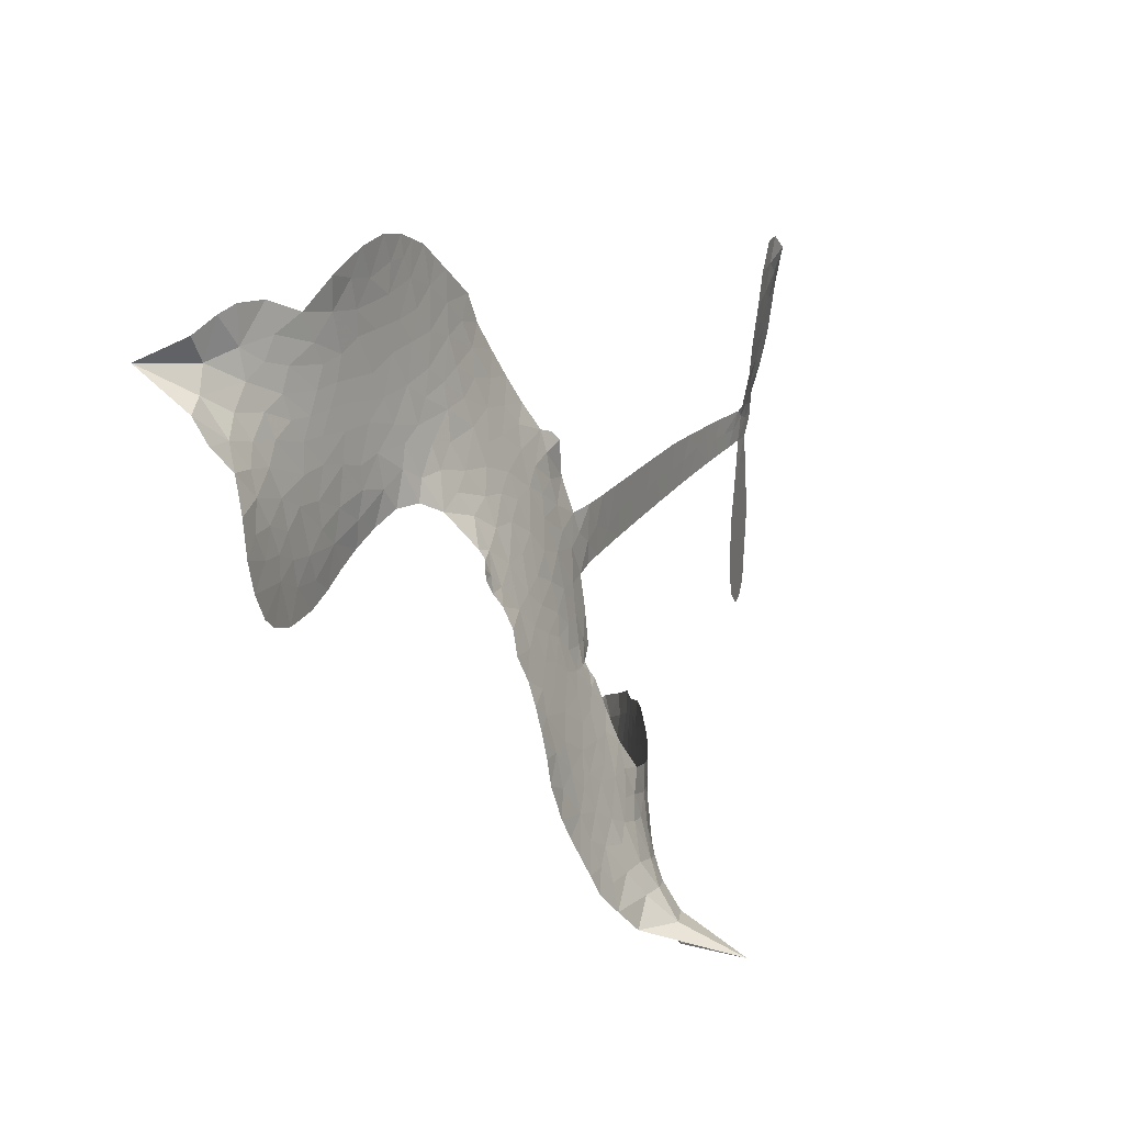
<metadata>
{"format":"obj","ext":"obj","renderer":"f3d","projection":"perspective","resolution":1024,"background":"white","views":[{"elev":22.4,"azim":-72.5,"up":"+Y"}]}
</metadata>
<code>
v -6.899 0.5615 0.2257
v -6.886 0.6389 0.2142
v -6.855 0.7102 0.1893
v -6.885 0.7662 0.1564
v -6.887 0.8224 0.1258
v -6.859 0.8995 0
v -6.823 0.9485 0.102
v -6.779 0.9782 0.135
v -6.736 0.9894 0.1547
v -6.673 0.9805 0.1819
v -6.606 0.9421 0.2241
v -6.542 0.9974 0.2597
v -6.448 1.029 0.2811
v -6.369 1.035 0.2947
v -6.305 1.02 0.3046
v -6.222 0.9789 0.3194
v -6.074 0.8413 0.357
v -6.059 0.7763 0.3705
v -5.954 0.5208 0.4716
v -5.927 0.5097 0.486
v -5.911 0.4864 0.5
v -5.899 0.3191 0.5272
v -5.383 0.3093 0.6118
v -5.033 0.2815 0.6795
v -5.021 0.2896 0.6864
v -5.062 0.4683 0.7179
v -5.05 0.6389 0.7338
v -5.008 0.708 0.7382
v -4.958 0.7074 0.741
v -4.911 0.6686 0.75
v -4.891 0.5722 0.73
v -4.901 0.4454 0.7164
v -4.955 0.3005 0.6913
v -4.934 0.2713 0.6867
v -4.931 0.2401 0.6845
v -4.965 0.1925 0.6806
v -4.935 0.1041 0.6797
v -4.912 -0.02658 0.6797
v -4.935 -0.2021 0.6797
v -4.968 -0.2368 0.6797
v -5.005 -0.2392 0.6797
v -5.051 -0.1985 0.6797
v -5.071 -0.1396 0.6797
v -5.077 -0.003848 0.6797
v -5.02 0.202 0.6784
v -5.908 0.1826 0.5463
v -5.943 0.03388 0.5748
v -5.967 0.01832 0.5774
v -6.011 0.02554 0.5876
v -6.019 0.008144 0.6008
v -6.011 -0.01015 0.6103
v -6.023 -0.1447 0.669
v -5.988 -0.2235 0.7013
v -5.874 -0.2582 0.6935
v -5.535 -0.3084 0.5832
v -5.436 -0.3366 0.546
v -5.352 -0.3761 0.5055
v -5.293 -0.3836 0.4795
v -5.139 -0.4806 0.3786
v -5.106 -0.5323 0.324
v -5.106 -0.5734 0.25
v -5.145 -0.6097 0.3476
v -5.215 -0.6326 0.4048
v -5.472 -0.6363 0.5381
v -5.669 -0.6141 0.6229
v -5.771 -0.6295 0.662
v -5.86 -0.6093 0.6969
v -6.026 -0.5995 0.7854
v -6.091 -0.5842 0.8353
v -6.164 -0.5485 1
v -6.263 -0.4615 0.7852
v -6.344 -0.3419 0.7241
v -6.402 -0.1466 0.6592
v -6.412 -0.06763 0.64
v -6.354 0.1309 0.5732
v -6.366 0.1856 0.5548
v -6.336 0.2303 0.5366
v -6.331 0.2753 0.5138
v -6.359 0.3402 0.488
v -6.35 0.3617 0.4836
v -6.325 0.3706 0.475
v -6.322 0.3897 0.4601
v -6.346 0.4708 0.3966
v -6.38 0.4977 0.3579
v -6.422 0.4977 0.3262
v -6.617 0.3958 0.2586
v -6.68 0.378 0.2511
v -6.764 0.3778 0.2439
v -6.826 0.401 0.2394
v -6.861 0.4322 0.2368
v -6.889 0.4927 0.2319
v -5.464 0.1923 0.5994
v -5.012 0.2644 0.682
v -6.287 0.3748 0.4707
v -6.045 0.02995 0.5938
v -6.017 -0.07756 0.6381
v -6.326 0.3394 0.4874
v -5.957 0.4721 0.4858
v -5.926 0.1078 0.5622
v -5.242 0.1972 0.6359
v -4.987 0.2868 0.688
v -5.131 0.1996 0.6569
v -5.076 0.2008 0.6682
v -6.345 0.3073 0.4976
v -6.022 0.06651 0.5788
v -5.041 0.379 0.7066
v -4.973 0.2458 0.6836
v -4.999 0.3416 0.6984
v -5.161 -0.553 0.3594
v -4.99 -0.1825 0.6797
v -6.276 0.4416 0.4356
v -6.046 -0.01789 0.6142
v -6.302 0.3053 0.5014
v -6.788 0.4784 0.2382
v -6.738 0.9076 0.1552
v -6.399 0.5724 0.3324
v -5.904 0.402 0.5019
v -5.977 0.06198 0.574
v -5.208 0.2954 0.6416
v -5.12 0.2885 0.6585
v -6.096 0.08761 0.5787
v -6.04 0.5031 0.4567
v -6.267 0.2455 0.5268
v -6.31 0.5449 0.378
v -5.991 0.1304 0.5604
v -5.051 0.2395 0.6737
v -6.129 0.00657 0.6088
v -5.1 0.2436 0.6633
v -5.152 0.2472 0.6528
v -6.29 0.1711 0.5563
v -5.335 -0.4841 0.4835
v -5.049 0.09908 0.6798
v -4.984 0.6459 0.7367
v -4.928 0.3729 0.7065
v -4.923 -0.1143 0.6797
v -6.786 0.7981 0.1614
v -5.187 0.1984 0.6462
v -5.328 -0.4278 0.4878
v -5.002 0.1416 0.6796
v -5.432 -0.4433 0.5314
v -5.216 -0.4321 0.436
v -5.273 -0.4634 0.4558
v -6.365 0.9146 0.2996
v -6.031 -0.4739 0.7746
v -6.831 0.5362 0.2303
v -6.677 0.489 0.2508
v -6.798 0.8918 0.111
v -6.16 0.3898 0.4757
v -6.122 -0.1016 0.6496
v -5.056 0.5536 0.7265
v -4.983 0.4017 0.709
v -6.828 0.7602 0.1686
v -6.754 0.6876 0.2103
v -6.774 0.7417 0.189
v -6.667 0.7505 0.2197
v -6.723 0.7827 0.1922
v -5.344 -0.6343 0.4788
v -5.214 -0.5039 0.4135
v -6.35 0.9755 0.2993
v -6.181 0.7824 0.3529
v -6.046 -0.5375 0.8021
v -6.661 0.4331 0.2536
v -6.52 0.4465 0.2803
v -6.729 0.4441 0.2454
v -6.225 0.3999 0.4638
v -6.065 -0.1066 0.6517
v -6.102 -0.1936 0.6851
v -6.717 0.7286 0.2092
v -6.663 0.6445 0.2398
v -6.647 0.8496 0.2106
v -6.741 0.8438 0.1665
v -6.422 0.9608 0.2852
v -6.284 0.9272 0.3145
v -6.119 0.7965 0.3597
v -5.943 -0.6038 0.7377
v -6.109 -0.4895 0.8371
v -6.231 0.328 0.4939
v -6.176 0.5102 0.4282
v -6.674 0.8034 0.2071
v -6.591 0.7872 0.2406
v -6.148 0.9103 0.3381
v -6.291 0.494 0.4059
v -5.992 -0.5165 0.7629
v -5.93 -0.4299 0.7213
v -6.216 0.462 0.4387
v -6.164 0.8461 0.3449
v -6.005 0.6497 0.4135
v -6.244 0.524 0.4069
v -6.219 0.8943 0.329
v -6.239 0.6484 0.3697
v -6.123 0.6797 0.3864
v -6.26 0.5869 0.3811
v -6.105 0.7372 0.3747
v -6.175 0.5935 0.4007
v -6.336 0.6441 0.3427
v -6.032 0.7133 0.3907
v -6.313 0.5969 0.3617
v -6.065 0.6626 0.4009
v -6.11 0.6133 0.408
v -6.046 0.5993 0.4239
v -6.089 0.5492 0.4322
v -5.979 0.5855 0.4395
v -6.109 0.4782 0.4521
v -6.02 0.5521 0.4445
v -6.36 0.5431 0.3566
v -6.092 0.03907 0.5947
v -6.143 0.05864 0.5908
v -6.171 0.1538 0.5591
v -6.23 0.007866 0.6117
v -4.934 0.6137 0.7369
v -4.992 0.578 0.7299
v -5.002 0.5069 0.722
v -6.74 0.5596 0.2361
v -6.735 0.5018 0.2418
v -6.03 0.3522 0.5029
v -6.815 0.6506 0.211
v -6.504 0.5626 0.2908
v -6.043 -0.2005 0.6893
v -6.086 -0.3017 0.7251
v -6.036 -0.2633 0.7096
v -6.089 -0.2467 0.705
v -6.19 -0.2459 0.7037
v -6.14 -0.2772 0.7171
v -6.003 -0.3594 0.7315
v -6.223 -0.3504 0.7473
v -6.035 -0.3167 0.7248
v -6.084 -0.3875 0.7615
v -5.962 -0.2956 0.71
v -6.192 -0.3024 0.7274
v -6.372 -0.2439 0.6901
v -6.152 -0.3617 0.7569
v -6.667 0.9136 0.1933
v -6.695 0.8694 0.1846
v -6.483 0.9769 0.2717
v -6.534 0.9247 0.2538
v -6.468 0.9115 0.2745
v -6.518 0.8377 0.2617
v -6.263 0.9993 0.3118
v -6.302 0.9724 0.3078
v -6.115 -0.5399 0.8842
v -6.185 -0.4732 0.8518
v -6.596 0.7008 0.2505
v -6.185 0.9447 0.3281
v -6.305 0.8052 0.3236
v -6.226 0.1926 0.5464
v -6.236 0.1218 0.5721
v -6.134 0.2641 0.5222
v -6.2 0.2533 0.5242
v -6.159 0.2111 0.5395
v -6.092 0.1678 0.5533
v -6.294 -0.09226 0.6463
v -5.009 0.4516 0.7155
v -4.953 0.4726 0.7185
v -4.896 0.5088 0.7232
v -4.943 0.5445 0.7269
v -6.781 0.529 0.2347
v -6.795 0.5907 0.2253
v -6.74 0.6244 0.2266
v -5.959 0.3569 0.5093
v -6.051 0.4267 0.4783
v -6.805 0.701 0.1974
v -6.45 0.5465 0.3121
v -6.456 0.6223 0.3038
v -6.471 0.472 0.2987
v -6.594 0.4823 0.2655
v -6.519 0.5055 0.2851
v -6.574 0.5498 0.2703
v -6.553 0.6302 0.2714
v -6.077 -0.4431 0.7878
v -6.025 -0.4148 0.7543
v -6.138 -0.4243 0.7952
v -6.201 -0.4106 0.7847
v -5.933 -0.3598 0.7124
v -5.704 -0.2821 0.6428
v -5.903 -0.3088 0.7002
v -5.866 -0.3638 0.6932
v -5.788 -0.2699 0.6703
v -5.862 -0.4319 0.6962
v -5.898 -0.4859 0.7136
v -5.749 -0.3923 0.6548
v -5.842 -0.3095 0.6848
v -5.951 -0.4803 0.7373
v -5.876 -0.5466 0.7058
v -5.812 -0.3951 0.6767
v -5.781 -0.3345 0.666
v -5.803 -0.5608 0.6752
v -5.72 -0.3399 0.6458
v -5.776 -0.4763 0.6647
v -5.64 -0.4182 0.6146
v -5.836 -0.4882 0.6883
v -5.619 -0.295 0.6131
v -5.691 -0.39 0.6342
v -5.717 -0.4491 0.6426
v -5.638 -0.3552 0.6166
v -5.712 -0.5369 0.6397
v -5.558 -0.3903 0.5857
v -5.931 -0.2409 0.7027
v -6.584 0.8775 0.2353
v -6.618 0.7451 0.2374
v -6.648 0.703 0.2343
v -6.566 0.7428 0.2548
v -6.538 0.7883 0.2592
v -6.535 0.6896 0.2708
v -6.439 0.7785 0.2913
v -6.509 0.74 0.2734
v -6.467 0.6881 0.2928
v -6.402 0.6654 0.3173
v -6.381 0.6198 0.3315
v -6.343 0.7285 0.3253
v -6.417 0.7229 0.3044
v -6.276 0.8628 0.3226
v -6.338 0.858 0.3098
v -6.24 0.8087 0.337
v -6.414 0.8581 0.291
v -6.374 0.8003 0.3071
v -6.269 0.741 0.3424
v -6.184 0.09847 0.5786
v -6.231 0.06494 0.5919
v -6.382 0.03202 0.6113
v -6.298 0.08817 0.5866
v -6.368 0.08139 0.5936
v -6.328 0.04372 0.6036
v -6.339 -0.0308 0.628
v -6.126 0.1294 0.5663
v -6.05 0.1255 0.5645
v -6.024 0.1936 0.5454
v -6.358 -0.1007 0.6483
v -6.26 -0.2738 0.7103
v -6.852 0.5934 0.2217
v -5.96 0.4145 0.4951
v -6.109 0.4194 0.472
v -6.159 0.4495 0.4535
v -6.101 0.3473 0.4968
v -6.008 0.4586 0.4769
v -6.568 0.4212 0.2675
v -6.506 0.6125 0.2876
v -6.606 0.6459 0.2543
v -6.633 0.5833 0.2533
v -6.691 0.5919 0.2406
v -5.75 -0.5776 0.6543
v -5.655 -0.4902 0.6182
v -6.567 0.8308 0.2449
v -6.468 0.8585 0.2761
v -6.298 0.6895 0.3446
v -6.276 -0.03366 0.6271
v -6.207 -0.08495 0.6437
v -6.397 -0.01771 0.6271
v -5.967 0.1845 0.5475
v -5.934 0.253 0.5353
v -6.077 0.2315 0.5342
v -6.01 0.271 0.5264
v -6.008 0.3989 0.4925
v -6.164 0.3236 0.4999
v -6.633 0.5257 0.2572
v -5.651 -0.5535 0.6153
v -5.571 -0.6249 0.5793
v -5.546 -0.516 0.5739
v -5.62 -0.6195 0.6006
v -5.589 -0.5648 0.5895
v -5.526 -0.578 0.5625
v -5.602 -0.5099 0.5968
v -5.568 -0.4544 0.5858
v -5.462 -0.5227 0.538
v -5.502 -0.4325 0.561
v -5.46 -0.3906 0.5482
v -5.404 -0.3955 0.525
v -5.485 -0.3224 0.5649
v -5.686 0.1875 0.5668
v -5.641 0.3142 0.5732
v -5.963 0.3009 0.5228
v -6.068 0.2939 0.5162
v -5.469 -0.5793 0.5385
v -5.387 -0.5618 0.5021
v -5.408 -0.6353 0.5102
v -5.282 -0.5401 0.4493
v -5.509 -0.3697 0.569
v -5.797 0.1851 0.5522
v -5.337 -0.5392 0.4787
v -5.279 -0.6334 0.4437
v -5.31 -0.5874 0.4618
v -5.248 -0.586 0.4252
v -5.77 0.3167 0.5547
v -5.888 0.2704 0.5374
v -5.834 0.3179 0.5441
v -5.001 -0.1049 0.6797
v -4.957 -0.06531 0.6797
v -4.99 0.01885 0.6797
v -5.074 -0.07173 0.6797
v -5.017 -0.04257 0.6797
v -6.829 0.8402 0.1157
v -6.1 -0.04557 0.6274
v -6.16 -0.04535 0.6288
v -6.178 0.6538 0.3826
v -6.176 0.718 0.3671
v -6.142 0.5509 0.4213
v -6.303 -0.4015 0.7518
v -6.283 -0.3445 0.7348
v -5.583 -0.3392 0.5978
v -6.315 -0.1763 0.6725
v -6.248 -0.203 0.685
v -6.177 -0.1694 0.6748
v -6.262 -0.1441 0.6639
v -6.13 -0.1513 0.6685
v -6.213 -0.1345 0.6614
v -5.502 -0.4863 0.5572
v -5.398 -0.4982 0.5116
v -5.378 -0.4483 0.5075
v -5.803 0.255 0.5506
v -5.853 0.1838 0.5468
v -5.743 0.225 0.5592
v -5.706 0.3154 0.564
v -5.575 0.1899 0.5828
v -5.683 0.2534 0.5674
v -5.631 0.1887 0.5747
v -5.512 0.3117 0.5922
v -5.604 0.254 0.5786
v -5.536 0.2466 0.5888
v -5.577 0.313 0.5826
v -5.52 0.1911 0.591
v -4.923 0.03876 0.6797
v -4.991 0.07977 0.6797
v -5.063 0.04762 0.6797
v -6.23 0.702 0.3594
v -6.387 -0.1952 0.6737
v -6.31 -0.2372 0.6931
v -6.358 -0.2928 0.7075
v -6.306 -0.299 0.7149
v -5.851 0.235 0.545
v -5.296 0.3023 0.6259
v -5.255 0.2568 0.6334
v -5.353 0.1948 0.6169
v -5.298 0.196 0.6262
v -5.327 0.2497 0.6213
v -5.39 0.2464 0.6111
v -5.448 0.3105 0.6019
v -5.474 0.2539 0.5981
v -5.93 -0.5322 0.7309
v -5.983 -0.569 0.7601
f 112 206 391
f 186 160 174
f 75 130 76
f 203 122 201
f 105 121 206
f 45 107 93
f 51 50 112
f 123 78 77
f 89 88 114
f 125 118 99
f 1 91 145
f 162 164 87
f 25 108 106
f 43 42 110
f 80 79 97
f 126 93 24
f 58 138 142
f 179 299 180
f 128 129 102
f 105 125 325
f 52 166 167
f 143 159 172
f 240 176 70
f 142 138 131
f 176 240 161
f 223 231 219
f 59 158 109
f 95 112 50
f 117 21 98
f 113 94 97
f 97 104 113
f 104 78 113
f 349 383 22
f 166 112 391
f 105 95 49
f 74 73 327
f 51 112 96
f 82 94 111
f 107 34 101
f 52 218 53
f 323 345 322
f 203 260 122
f 90 89 114
f 167 221 218
f 145 256 257
f 91 90 114
f 298 232 170
f 98 19 334
f 282 183 437
f 77 76 130
f 4 3 152
f 152 5 4
f 56 365 366
f 45 126 103
f 115 9 8
f 8 7 147
f 45 139 36
f 106 151 252
f 147 7 6
f 381 158 375
f 114 145 91
f 246 208 245
f 136 154 156
f 10 9 115
f 19 122 334
f 205 83 124
f 17 174 18
f 84 205 116
f 165 111 94
f 182 83 111
f 162 146 164
f 239 15 159
f 206 207 127
f 129 137 102
f 236 234 235
f 350 250 326
f 172 159 14
f 180 302 342
f 126 45 93
f 322 318 320
f 239 238 15
f 211 150 212
f 5 152 390
f 136 152 154
f 25 93 101
f 31 30 210
f 107 45 36
f 124 192 197
f 161 183 144
f 119 430 137
f 120 119 129
f 296 364 376
f 359 361 355
f 287 274 285
f 363 373 406
f 276 285 281
f 50 49 95
f 53 218 220
f 275 54 297
f 49 48 118
f 126 128 103
f 274 287 294
f 58 57 138
f 78 123 113
f 407 406 131
f 118 105 49
f 375 158 142
f 68 161 69
f 61 109 62
f 421 139 132
f 109 60 59
f 166 52 96
f 423 394 160
f 60 109 61
f 348 349 351
f 85 84 116
f 141 58 142
f 162 87 86
f 43 110 385
f 134 32 151
f 386 385 135
f 110 42 41
f 110 135 385
f 102 103 128
f 57 366 407
f 40 110 41
f 40 39 110
f 421 387 420
f 119 137 129
f 141 158 59
f 37 36 139
f 105 206 95
f 47 118 48
f 94 81 97
f 95 206 112
f 430 433 432
f 432 100 430
f 413 416 369
f 82 81 94
f 177 165 94
f 98 20 19
f 98 21 20
f 97 79 104
f 63 62 109
f 108 151 106
f 117 330 259
f 210 133 211
f 93 107 101
f 83 82 111
f 259 22 117
f 348 99 46
f 47 99 118
f 24 93 25
f 132 139 45
f 35 34 107
f 126 24 128
f 101 34 33
f 118 125 105
f 130 123 77
f 115 8 147
f 128 24 120
f 108 101 33
f 27 133 28
f 108 33 134
f 255 253 254
f 185 111 165
f 28 133 29
f 133 30 29
f 129 128 120
f 110 39 135
f 159 15 14
f 145 114 256
f 193 160 394
f 101 108 25
f 389 388 385
f 36 35 107
f 168 154 153
f 81 80 97
f 372 373 363
f 151 108 134
f 214 114 164
f 145 257 329
f 163 265 335
f 179 233 171
f 390 6 5
f 147 390 171
f 113 123 177
f 177 123 248
f 209 346 392
f 397 396 225
f 261 154 152
f 27 150 211
f 253 252 151
f 152 136 390
f 3 2 216
f 168 169 300
f 261 152 3
f 168 156 154
f 261 153 154
f 234 236 172
f 179 156 155
f 147 171 115
f 64 374 372
f 375 380 381
f 141 142 158
f 142 131 375
f 172 14 13
f 143 173 239
f 308 205 197
f 196 198 187
f 283 175 67
f 161 144 176
f 264 266 163
f 214 146 213
f 85 262 264
f 262 85 116
f 114 88 164
f 87 164 88
f 177 94 113
f 332 148 331
f 112 166 96
f 166 149 403
f 346 209 345
f 223 219 221
f 169 168 153
f 155 156 168
f 265 162 86
f 162 265 146
f 179 180 170
f 11 10 232
f 136 156 171
f 171 156 179
f 12 234 13
f 172 13 234
f 173 311 189
f 189 311 313
f 16 173 189
f 200 198 199
f 288 280 284
f 183 282 144
f 270 184 224
f 70 176 241
f 245 248 123
f 148 165 177
f 188 194 192
f 188 182 185
f 179 155 299
f 179 170 233
f 299 300 242
f 301 302 180
f 188 192 124
f 17 181 186
f 83 182 124
f 438 161 68
f 437 283 279
f 288 290 286
f 220 226 228
f 332 165 148
f 188 185 178
f 17 186 174
f 189 186 181
f 174 193 18
f 185 182 111
f 202 187 200
f 182 188 124
f 16 189 243
f 311 173 312
f 189 313 186
f 194 190 192
f 18 193 196
f 194 188 178
f 190 195 197
f 160 193 174
f 198 196 193
f 122 204 201
f 393 194 199
f 160 313 316
f 304 314 343
f 190 197 192
f 198 193 191
f 197 195 308
f 199 191 393
f 198 191 199
f 395 194 178
f 198 200 187
f 201 200 199
f 204 19 202
f 395 199 194
f 201 395 203
f 332 178 185
f 204 202 200
f 260 331 333
f 201 204 200
f 19 204 122
f 83 205 84
f 197 205 124
f 207 206 121
f 206 127 391
f 324 317 207
f 130 320 246
f 250 350 249
f 123 130 245
f 127 207 209
f 207 121 324
f 30 133 210
f 133 27 211
f 150 26 212
f 210 211 255
f 252 212 26
f 253 255 212
f 146 354 339
f 258 153 216
f 146 214 164
f 256 214 213
f 353 247 333
f 348 46 349
f 2 1 329
f 216 257 258
f 307 263 308
f 354 267 338
f 52 167 218
f 221 220 218
f 221 167 223
f 269 270 227
f 219 226 220
f 53 220 228
f 167 222 223
f 219 220 221
f 402 400 404
f 328 225 229
f 222 229 223
f 269 227 271
f 226 227 224
f 224 273 228
f 397 72 396
f 71 70 241
f 227 226 219
f 226 224 228
f 223 229 231
f 144 269 176
f 273 224 184
f 297 53 228
f 399 251 327
f 231 229 225
f 400 402 399
f 426 427 425
f 71 241 272
f 219 231 227
f 10 115 232
f 233 115 171
f 170 232 233
f 115 233 232
f 11 235 12
f 234 12 235
f 11 232 298
f 236 143 172
f 235 11 298
f 235 237 343
f 299 301 180
f 237 302 304
f 143 239 159
f 173 16 238
f 173 238 239
f 70 69 240
f 161 240 69
f 176 269 271
f 271 231 272
f 338 268 337
f 262 263 217
f 314 312 143
f 189 181 243
f 316 313 244
f 246 245 130
f 249 248 245
f 319 322 321
f 318 207 317
f 250 249 208
f 215 260 333
f 249 245 208
f 248 247 353
f 250 208 324
f 247 248 249
f 325 250 324
f 325 326 250
f 230 399 424
f 400 222 401
f 106 252 26
f 253 151 32
f 255 254 31
f 212 252 253
f 210 255 31
f 253 32 254
f 212 255 211
f 214 256 114
f 257 256 213
f 257 213 258
f 216 2 329
f 339 258 213
f 169 153 258
f 330 117 98
f 326 351 350
f 331 260 203
f 259 330 352
f 3 216 261
f 153 261 216
f 263 262 116
f 266 264 262
f 310 304 305
f 301 242 303
f 265 266 267
f 266 262 217
f 267 266 217
f 265 163 266
f 268 267 217
f 268 338 267
f 263 336 217
f 268 303 337
f 270 269 144
f 227 231 271
f 270 144 282
f 227 270 224
f 272 231 225
f 176 271 241
f 272 225 396
f 241 271 272
f 184 278 276
f 228 273 275
f 276 284 285
f 285 274 277
f 273 276 275
f 284 276 278
f 184 276 273
f 54 275 281
f 175 283 437
f 276 281 275
f 279 184 282
f 278 184 279
f 437 279 282
f 290 288 284
f 376 398 296
f 277 54 281
f 282 184 270
f 438 183 161
f 66 286 67
f 67 286 283
f 279 290 278
f 284 280 285
f 285 280 287
f 277 281 285
f 340 65 295
f 278 290 284
f 292 287 280
f 294 287 292
f 340 286 66
f 341 293 295
f 292 280 293
f 358 359 355
f 279 283 290
f 286 290 283
f 293 280 288
f 291 294 398
f 294 292 289
f 295 293 288
f 289 292 293
f 294 289 296
f 294 291 274
f 340 288 286
f 293 341 289
f 361 362 341
f 365 376 364
f 342 170 180
f 275 297 228
f 237 235 298
f 300 299 155
f 301 299 242
f 168 300 155
f 337 300 169
f 242 337 303
f 342 302 237
f 305 301 303
f 311 312 244
f 336 303 268
f 307 310 306
f 301 305 302
f 305 303 306
f 303 336 306
f 304 302 305
f 307 306 263
f 305 306 310
f 308 263 116
f 307 195 309
f 308 116 205
f 195 307 308
f 309 344 316
f 309 244 315
f 307 309 310
f 315 310 309
f 312 173 143
f 313 311 244
f 314 143 236
f 315 312 314
f 244 309 316
f 186 313 160
f 343 314 236
f 315 314 304
f 315 304 310
f 244 312 315
f 344 309 195
f 393 394 423
f 208 246 317
f 318 317 246
f 75 320 130
f 207 318 209
f 323 251 345
f 320 318 246
f 320 321 322
f 322 319 323
f 320 75 321
f 318 322 209
f 347 74 323
f 327 323 74
f 317 324 208
f 325 324 121
f 105 325 121
f 326 325 125
f 348 326 125
f 350 247 249
f 230 425 399
f 323 327 251
f 427 397 328
f 73 399 327
f 145 329 1
f 216 329 257
f 334 330 98
f 215 352 260
f 332 331 203
f 331 148 333
f 178 332 203
f 332 185 165
f 353 333 148
f 371 247 350
f 122 260 334
f 334 260 352
f 336 263 306
f 265 86 335
f 268 217 336
f 300 337 242
f 337 169 338
f 169 258 339
f 265 354 146
f 146 339 213
f 169 339 338
f 65 340 66
f 288 340 295
f 65 355 295
f 341 295 355
f 237 298 342
f 170 342 298
f 235 343 236
f 304 343 237
f 195 190 344
f 423 344 190
f 346 345 251
f 322 345 209
f 399 425 400
f 391 392 149
f 99 348 125
f 323 319 347
f 413 410 368
f 259 370 22
f 215 351 370
f 326 348 351
f 371 333 247
f 370 351 349
f 371 215 333
f 259 352 215
f 334 352 330
f 148 177 353
f 248 353 177
f 267 354 265
f 339 354 338
f 360 363 357
f 289 341 362
f 357 359 360
f 358 356 359
f 364 140 365
f 360 359 356
f 355 65 358
f 361 359 357
f 356 64 360
f 364 405 140
f 361 357 362
f 355 361 341
f 357 363 405
f 289 362 296
f 360 64 372
f 374 157 373
f 296 362 364
f 362 357 405
f 366 365 140
f 398 376 55
f 366 140 407
f 56 366 57
f 417 415 418
f 365 56 367
f 428 384 383
f 22 370 349
f 215 370 259
f 350 351 371
f 215 371 351
f 373 157 380
f 363 360 372
f 378 375 131
f 373 378 406
f 372 374 373
f 381 380 379
f 365 367 376
f 55 376 367
f 377 410 408
f 46 383 349
f 406 378 131
f 373 380 378
f 63 381 379
f 380 375 378
f 157 379 380
f 63 109 381
f 158 381 109
f 408 382 384
f 22 383 384
f 386 135 38
f 377 408 428
f 428 46 409
f 385 386 389
f 387 386 38
f 389 44 388
f 421 420 37
f 422 44 387
f 386 387 389
f 43 385 388
f 44 389 387
f 171 390 136
f 6 390 147
f 392 391 127
f 166 391 149
f 209 392 127
f 149 392 346
f 394 393 191
f 190 194 393
f 193 394 191
f 423 160 316
f 203 395 178
f 199 395 201
f 272 396 71
f 222 328 229
f 328 397 225
f 291 398 55
f 294 296 398
f 400 328 222
f 401 222 167
f 399 402 251
f 167 403 401
f 404 149 346
f 404 400 401
f 346 251 402
f 166 403 167
f 404 403 149
f 404 401 403
f 346 402 404
f 140 405 363
f 362 405 364
f 407 131 138
f 363 406 140
f 407 138 57
f 140 406 407
f 410 377 368
f 413 411 410
f 428 408 384
f 382 408 410
f 413 414 416
f 382 410 411
f 369 411 413
f 416 414 412
f 436 434 435
f 413 368 414
f 417 416 412
f 92 436 419
f 418 369 416
f 417 419 436
f 139 421 37
f 417 418 416
f 417 412 419
f 387 38 420
f 422 421 132
f 344 423 316
f 421 422 387
f 393 423 190
f 72 397 427
f 399 73 424
f 400 425 328
f 425 427 328
f 425 230 426
f 72 427 426
f 46 428 383
f 377 428 409
f 119 429 430
f 137 430 100
f 432 433 431
f 429 23 433
f 434 431 433
f 433 430 429
f 434 433 23
f 415 417 436
f 92 431 434
f 434 436 92
f 434 23 435
f 415 436 435
f 437 183 438
f 68 175 438
f 437 438 175

</code>
